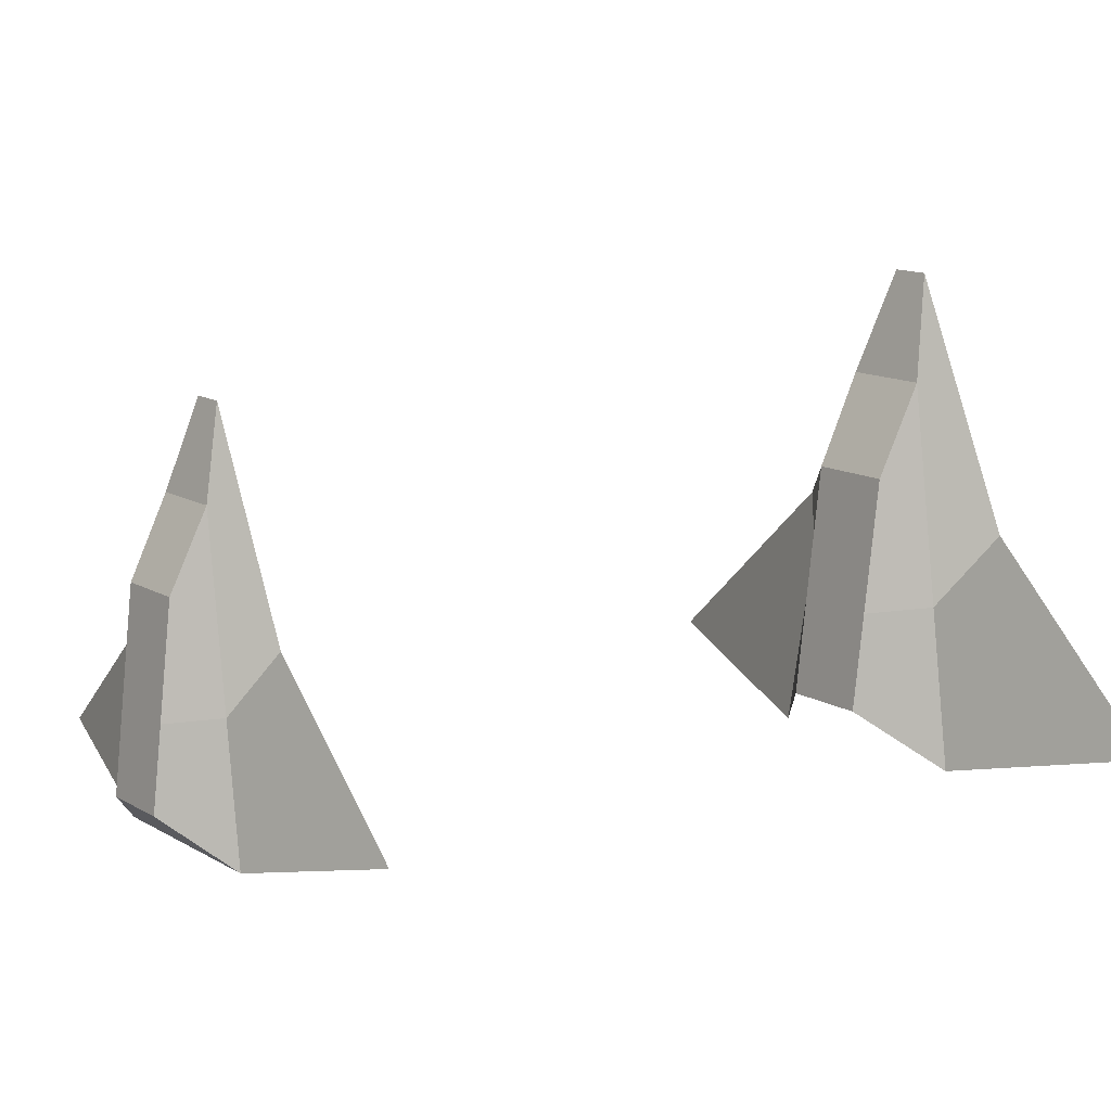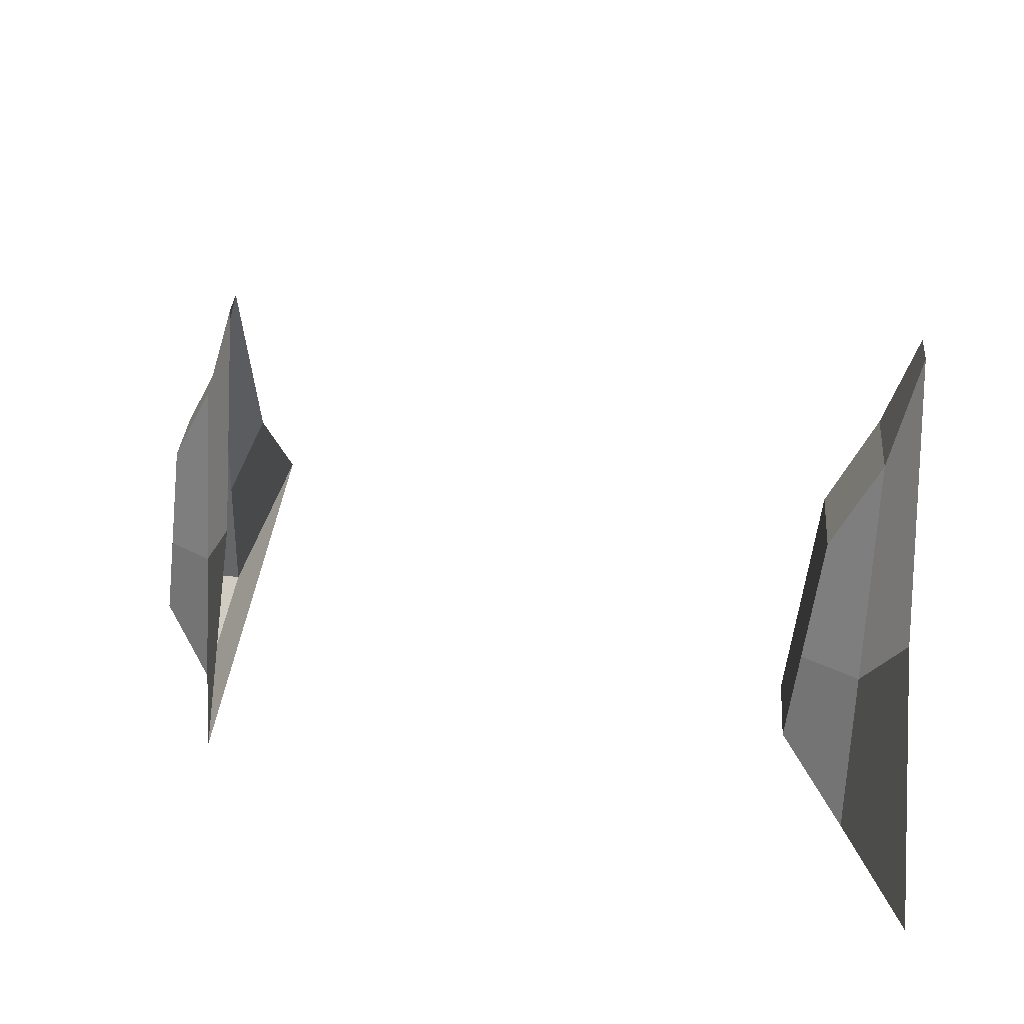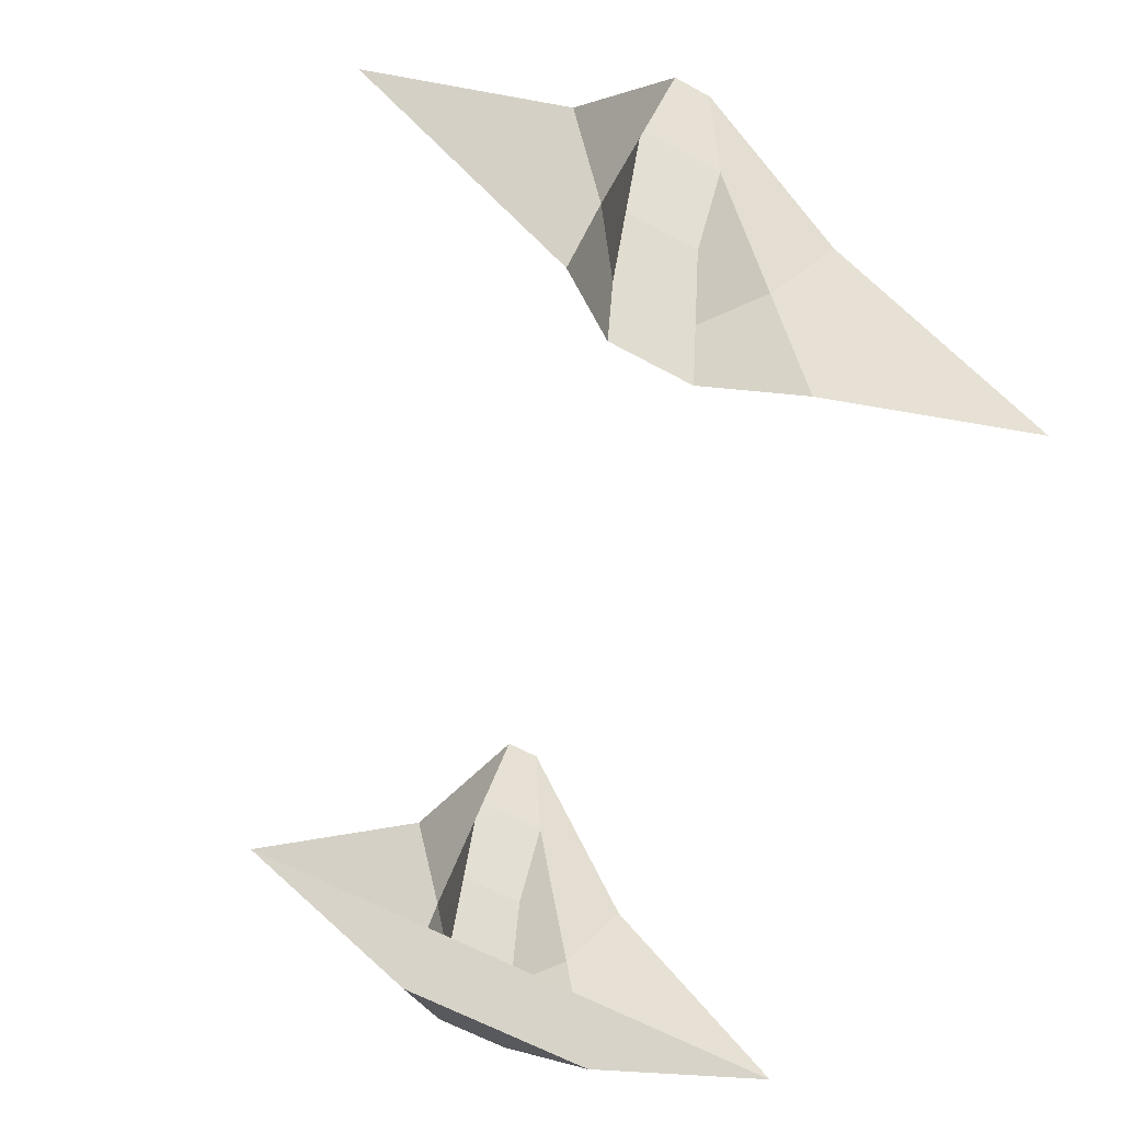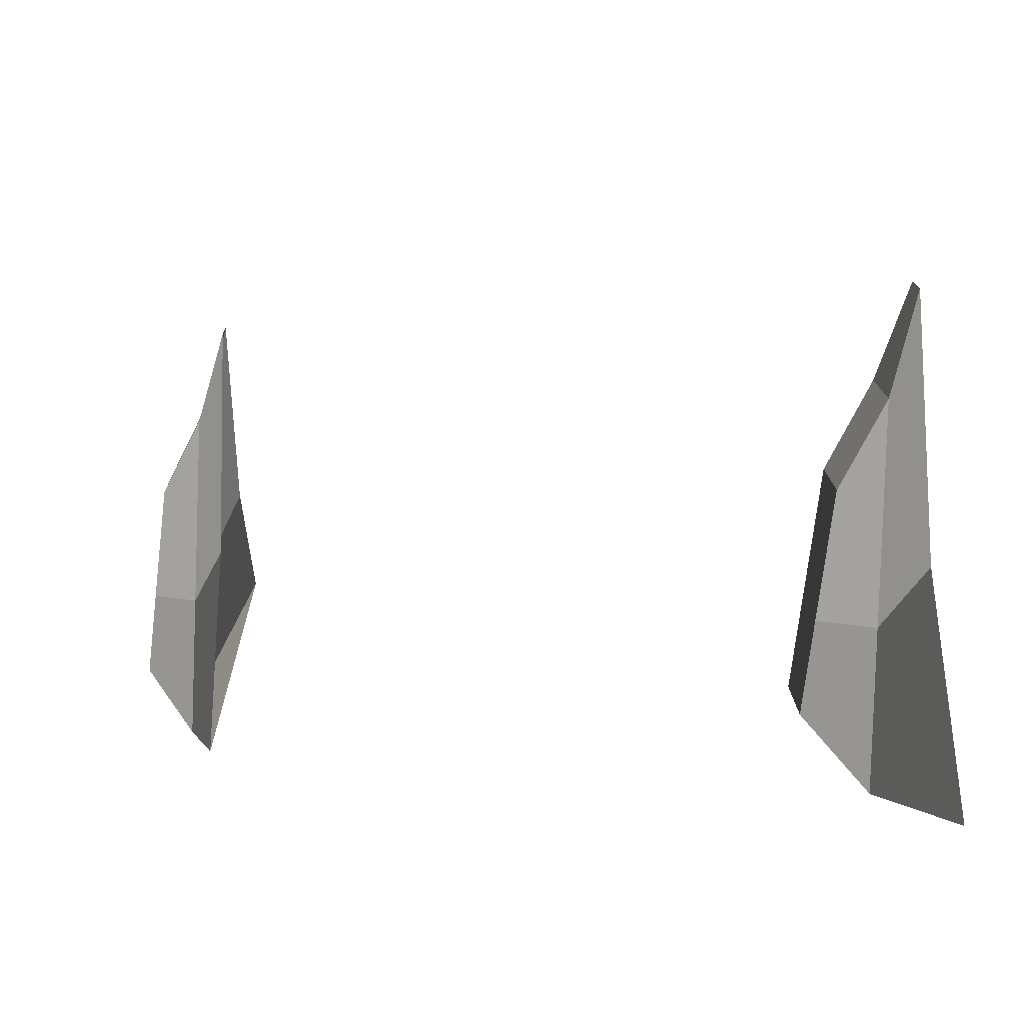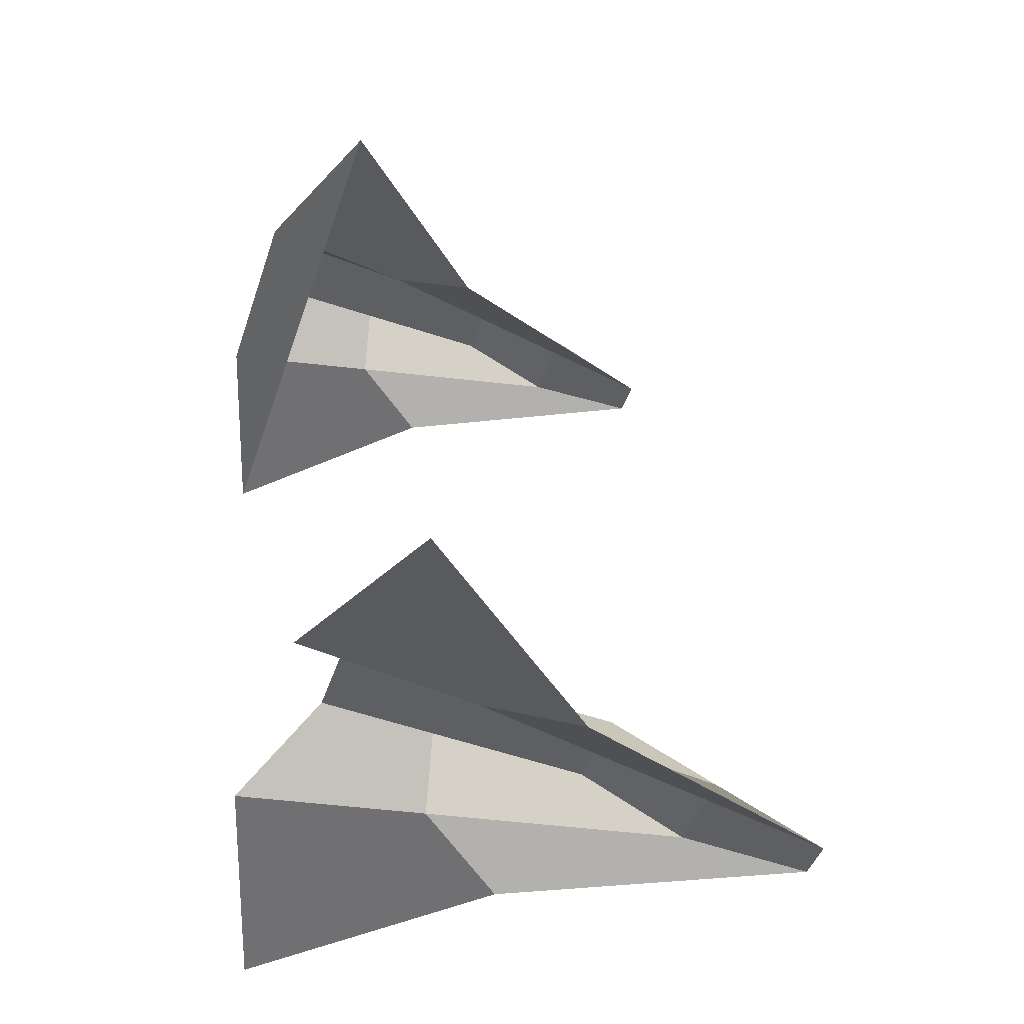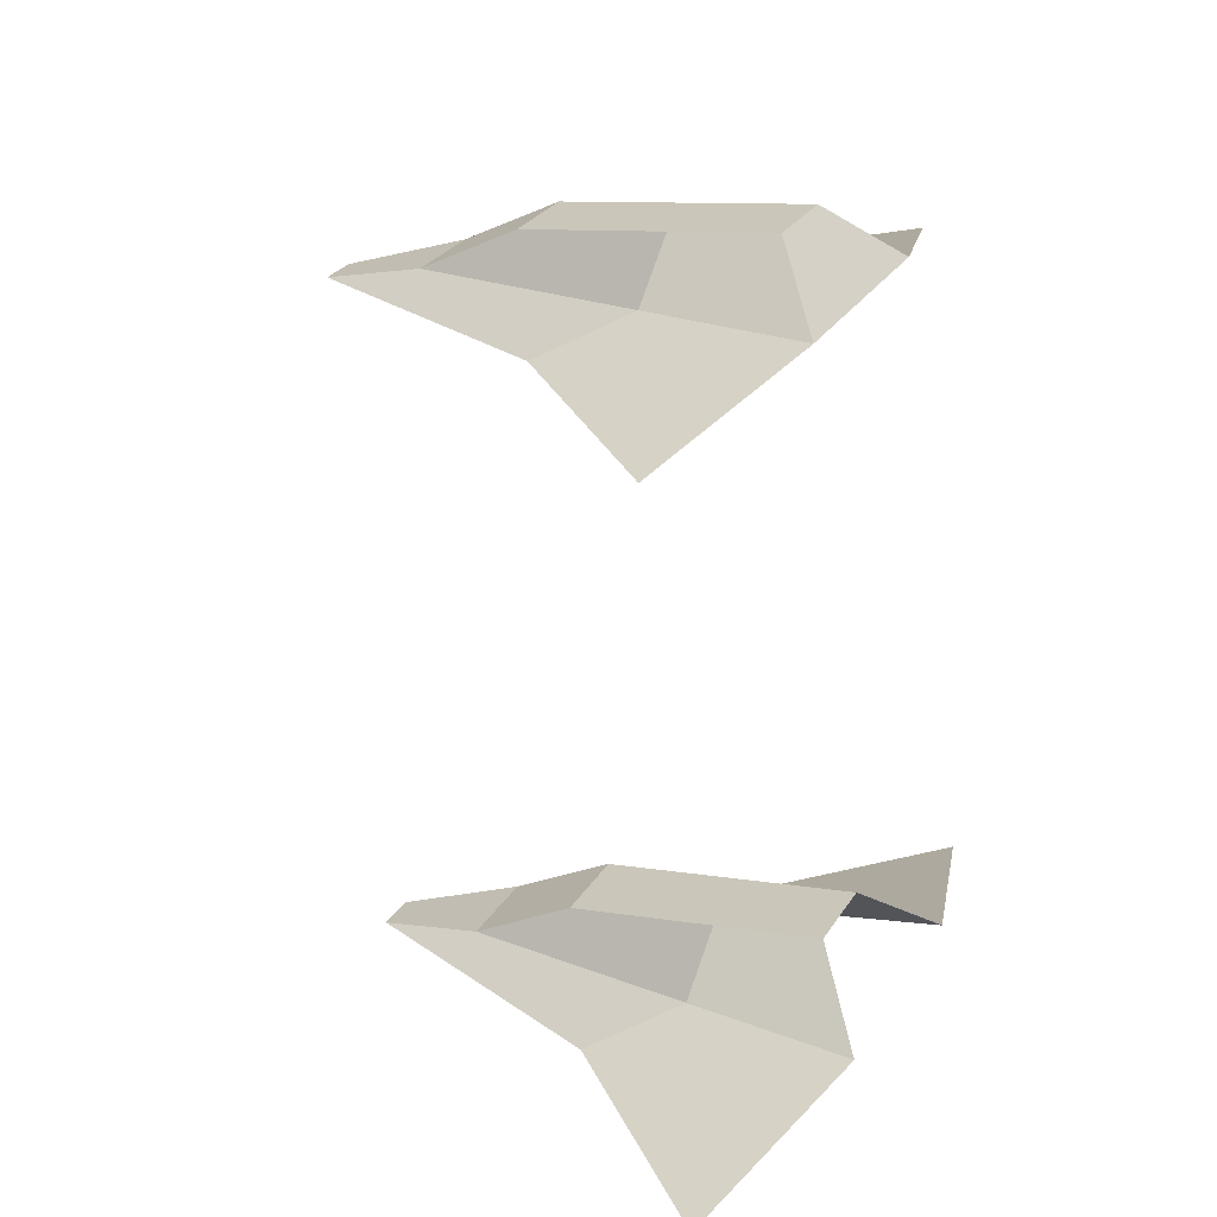
<metadata>
{"format":"obj","ext":"obj","renderer":"f3d","projection":"perspective","resolution":1024,"background":"white","views":[{"elev":13.4,"azim":-128.4,"up":"+Z"},{"elev":32.6,"azim":-85.6,"up":"+Z"},{"elev":-60.8,"azim":-29.3,"up":"+Z"},{"elev":15.6,"azim":-91.5,"up":"+Z"},{"elev":-40.2,"azim":-106.7,"up":"+Y"},{"elev":25.7,"azim":114.2,"up":"+Y"}]}
</metadata>
<code>
o Cube
v 0.0127 0.05177 -0.03396
v -0.0127 0.05177 -0.03396
v -0.0127 0.04296 0.0386
v 0.0127 0.04296 0.0386
v -0.0409 0.0191 0.02255
v 0.0409 0.0191 0.02255
v 0.005964 0.0191 0.09928
v -0.005964 0.0191 0.09928
v -0.03524 0.03315 -0.05141
v -0.0127 0.05177 -0.03396
v 0.0127 0.05177 -0.03396
v 0.03524 0.03315 -0.05141
v -0.02587 0.03115 -0.001193
v -0.0127 0.04804 -0.00319
v 0.02587 0.03115 -0.001193
v 0.0127 0.04804 -0.00319
v 0.0127 0.04296 0.0386
v 0.01316 0.02842 0.06699
v -0.0127 0.04296 0.0386
v -0.01316 0.02842 0.06699
v -0.1003 0.0191 -0.03396
v 0.1003 0.0191 -0.03396
v -0.05735 -0.1944 -0.02708
v -0.08705 -0.1944 -0.02708
v -0.08705 -0.2047 0.05774
v -0.05735 -0.2047 0.05774
v -0.12 -0.2326 0.03897
v -0.0244 -0.2326 0.03897
v -0.06523 -0.2326 0.1287
v -0.07917 -0.2326 0.1287
v -0.1134 -0.2162 -0.04747
v -0.08705 -0.1944 -0.02708
v -0.05735 -0.1944 -0.02708
v -0.03101 -0.2162 -0.04747
v -0.1024 -0.2185 0.01122
v -0.08705 -0.1988 0.008889
v -0.04196 -0.2185 0.01122
v -0.05735 -0.1988 0.008889
v -0.05735 -0.2047 0.05774
v -0.05682 -0.2217 0.09093
v -0.08705 -0.2047 0.05774
v -0.08759 -0.2217 0.09093
v -0.1895 -0.2326 -0.02708
v 0.04506 -0.2326 -0.02708
f 1 2 3 4
f 9 10 11 12
f 13 14 10 9
f 15 16 17 18
f 18 17 19 20
f 7 18 20 8
f 6 15 18 7
f 5 13 9 21
f 21 9 12 22
f 8 20 13 5
f 22 12 15 6
f 12 11 16 15
f 20 19 14 13
f 23 24 25 26
f 35 36 32 31
f 37 38 39 40
f 40 39 41 42
f 29 40 42 30
f 28 37 40 29
f 27 35 31 43
f 30 42 35 27
f 44 34 37 28
f 34 33 38 37
f 42 41 36 35

</code>
